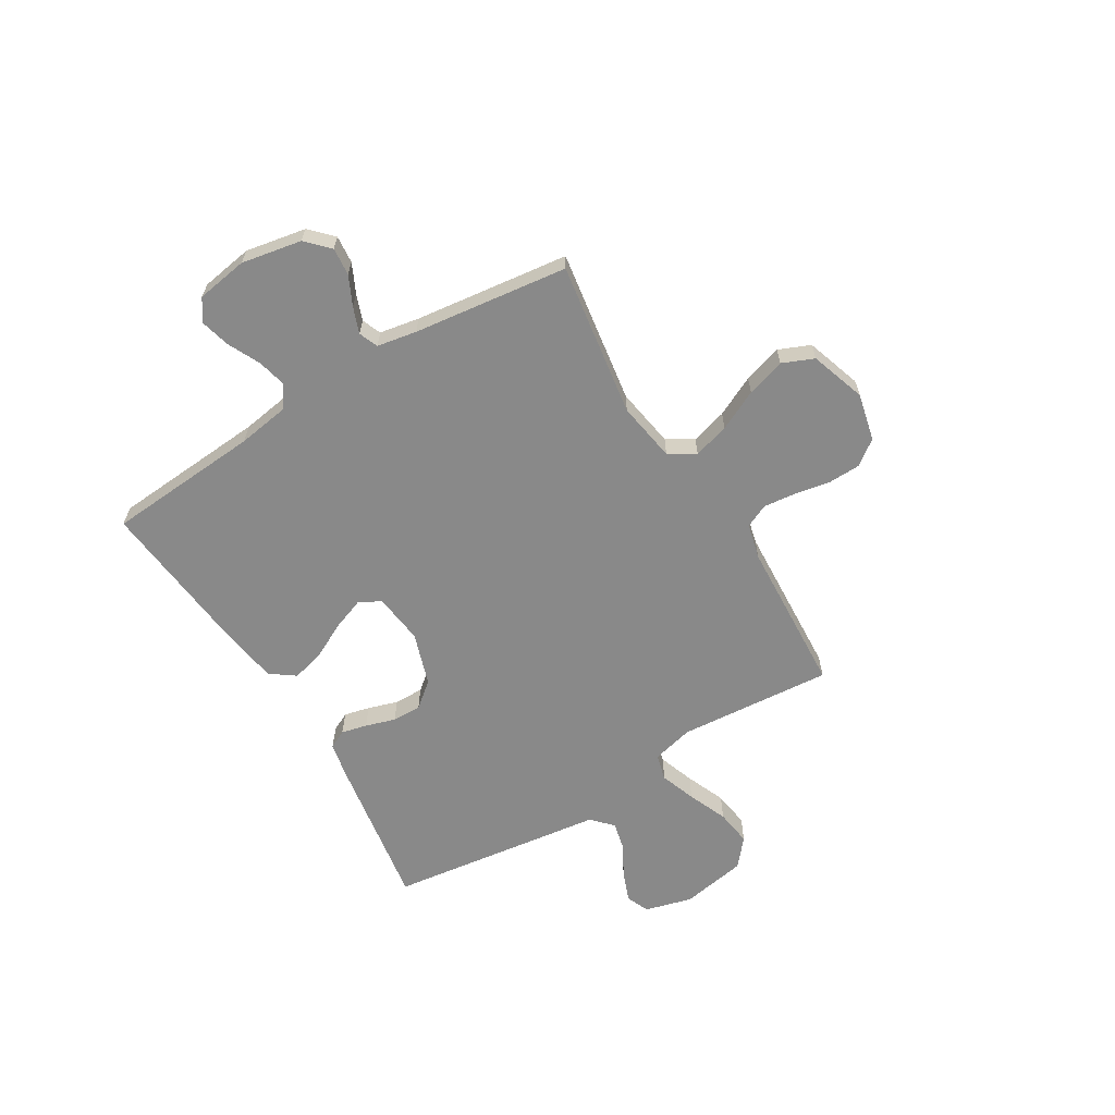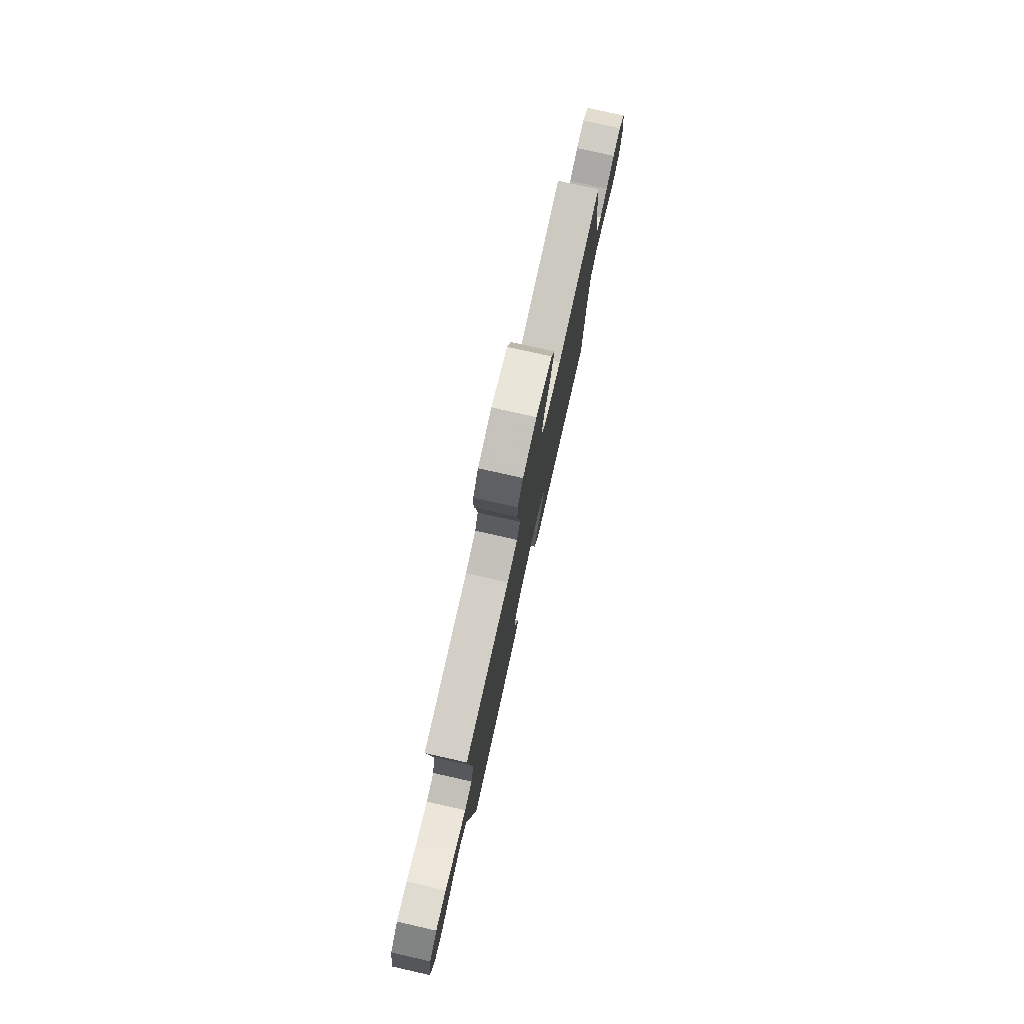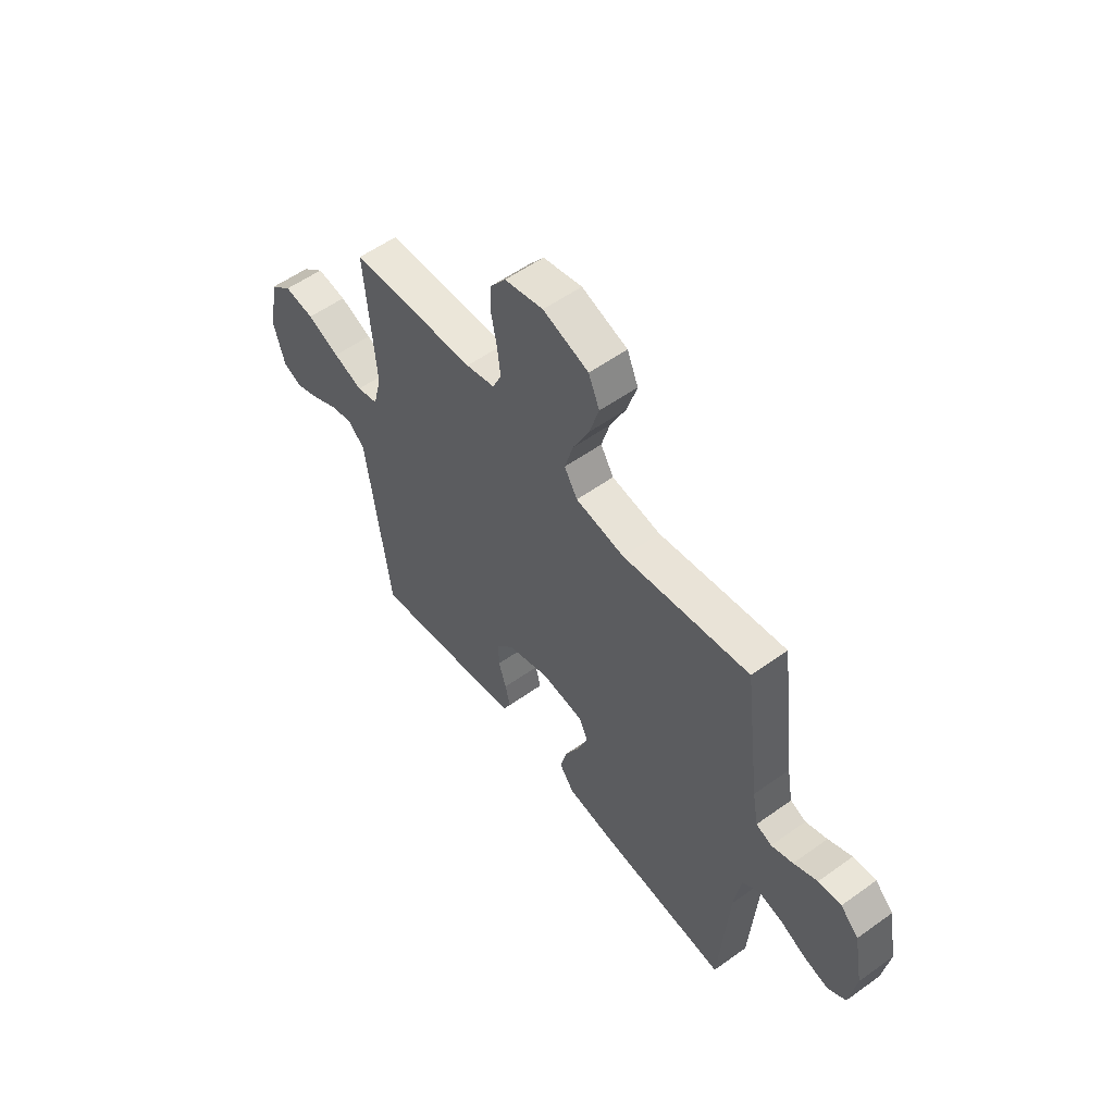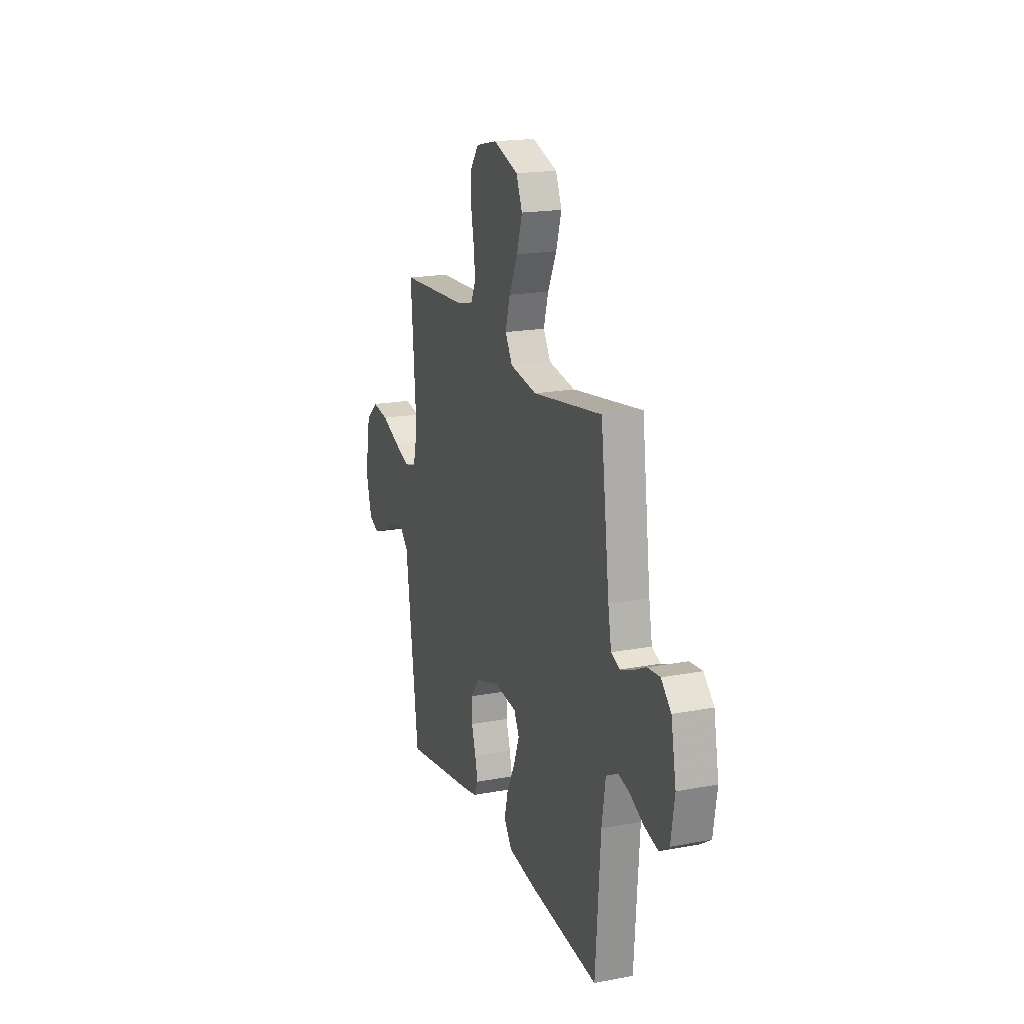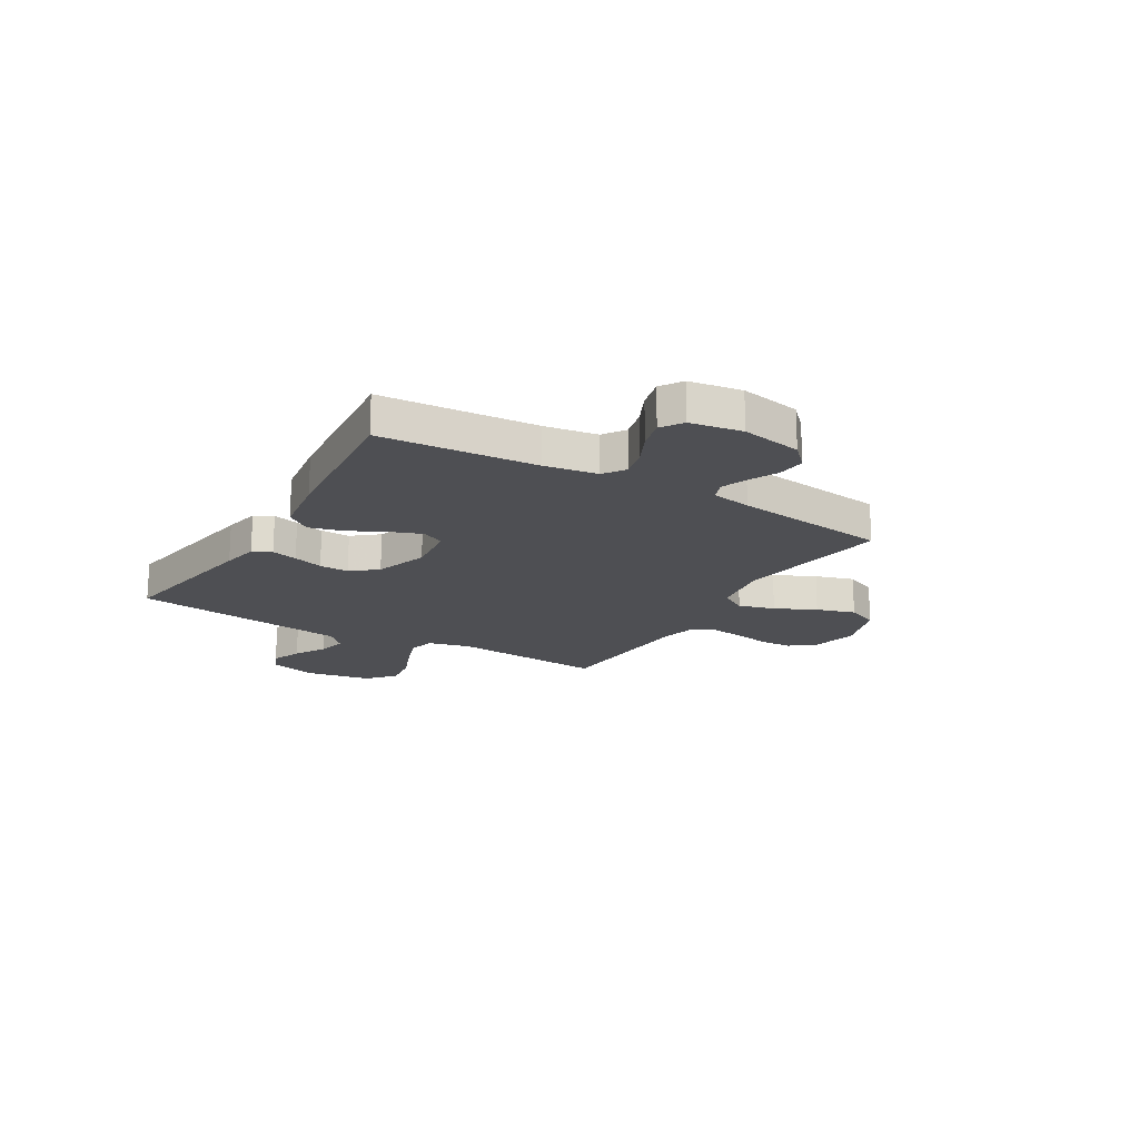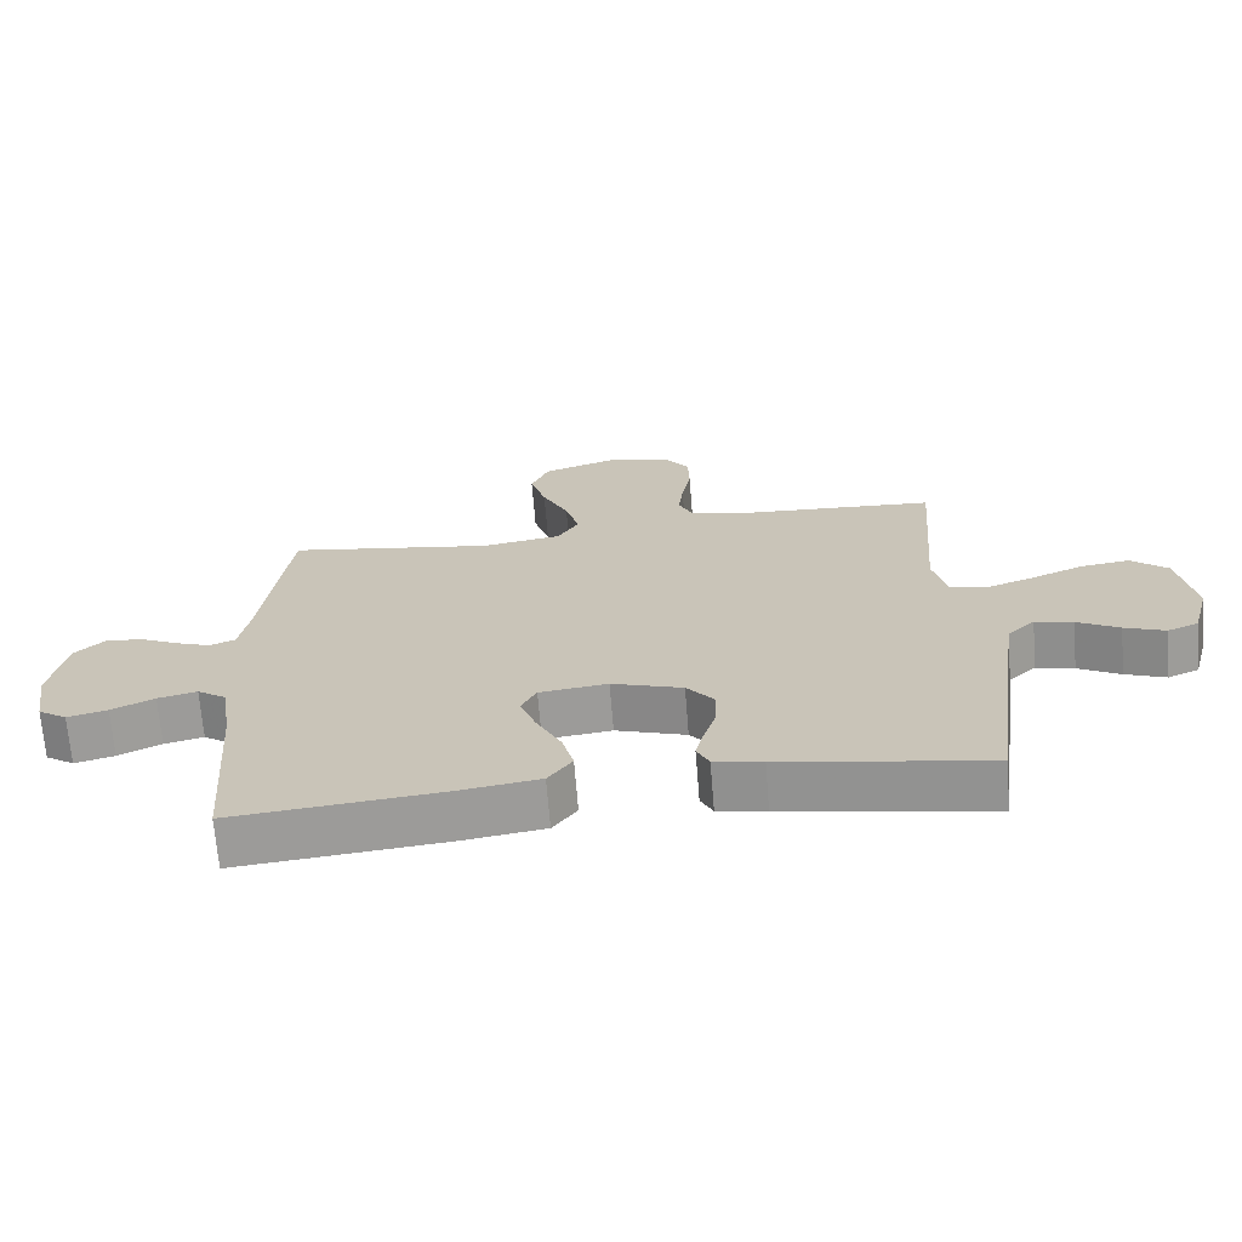
<metadata>
{"format":"obj","ext":"obj","renderer":"f3d","projection":"perspective","resolution":1024,"background":"white","views":[{"elev":-63.2,"azim":-58.8,"up":"+Y"},{"elev":78.1,"azim":102.7,"up":"+Z"},{"elev":55.7,"azim":-127.0,"up":"+Z"},{"elev":18.8,"azim":-109.6,"up":"+Z"},{"elev":-18.2,"azim":-120.8,"up":"+Y"},{"elev":-68.8,"azim":4.6,"up":"+Z"}]}
</metadata>
<code>
v -0.5 0.07 -0.5
v -0.522 0.07 -0.2
v -0.538 0.07 -0.098
v -0.58 0.07 -0.069
v -0.637 0.07 -0.083
v -0.699 0.07 -0.113
v -0.757 0.07 -0.128
v -0.799 0.07 -0.1
v -0.815 0.07 0
v -0.793 0.07 0.117
v -0.75 0.07 0.159
v -0.696 0.07 0.154
v -0.64 0.07 0.127
v -0.589 0.07 0.108
v -0.552 0.07 0.123
v -0.538 0.07 0.2
v -0.5 0.07 0.5
v -0.2 0.07 0.454
v -0.084 0.07 0.473
v -0.053 0.07 0.524
v -0.073 0.07 0.594
v -0.111 0.07 0.672
v -0.134 0.07 0.747
v -0.108 0.07 0.808
v 0 0.07 0.844
v 0.092 0.07 0.823
v 0.128 0.07 0.775
v 0.13 0.07 0.711
v 0.117 0.07 0.643
v 0.11 0.07 0.58
v 0.131 0.07 0.534
v 0.2 0.07 0.517
v 0.5 0.07 0.5
v 0.476 0.07 0.2
v 0.496 0.07 0.119
v 0.547 0.07 0.106
v 0.617 0.07 0.131
v 0.694 0.07 0.163
v 0.765 0.07 0.173
v 0.818 0.07 0.128
v 0.841 0.07 0
v 0.816 0.07 -0.092
v 0.771 0.07 -0.111
v 0.712 0.07 -0.088
v 0.651 0.07 -0.054
v 0.596 0.07 -0.041
v 0.556 0.07 -0.079
v 0.54 0.07 -0.2
v 0.5 0.07 -0.5
v 0.2 0.07 -0.451
v 0.13 0.07 -0.437
v 0.112 0.07 -0.401
v 0.124 0.07 -0.351
v 0.142 0.07 -0.293
v 0.143 0.07 -0.236
v 0.103 0.07 -0.187
v 0 0.07 -0.153
v -0.099 0.07 -0.165
v -0.121 0.07 -0.208
v -0.098 0.07 -0.27
v -0.062 0.07 -0.34
v -0.045 0.07 -0.404
v -0.08 0.07 -0.452
v -0.2 0.07 -0.47
v -0.5 0 -0.5
v -0.522 0 -0.2
v -0.538 0 -0.098
v -0.58 0 -0.069
v -0.637 0 -0.083
v -0.699 0 -0.113
v -0.757 0 -0.128
v -0.799 0 -0.1
v -0.815 0 0
v -0.793 0 0.117
v -0.75 0 0.159
v -0.696 0 0.154
v -0.64 0 0.127
v -0.589 0 0.108
v -0.552 0 0.123
v -0.538 0 0.2
v -0.5 0 0.5
v -0.2 0 0.454
v -0.084 0 0.473
v -0.053 0 0.524
v -0.073 0 0.594
v -0.111 0 0.672
v -0.134 0 0.747
v -0.108 0 0.808
v 0 0 0.844
v 0.092 0 0.823
v 0.128 0 0.775
v 0.13 0 0.711
v 0.117 0 0.643
v 0.11 0 0.58
v 0.131 0 0.534
v 0.2 0 0.517
v 0.5 0 0.5
v 0.476 0 0.2
v 0.496 0 0.119
v 0.547 0 0.106
v 0.617 0 0.131
v 0.694 0 0.163
v 0.765 0 0.173
v 0.818 0 0.128
v 0.841 0 0
v 0.816 0 -0.092
v 0.771 0 -0.111
v 0.712 0 -0.088
v 0.651 0 -0.054
v 0.596 0 -0.041
v 0.556 0 -0.079
v 0.54 0 -0.2
v 0.5 0 -0.5
v 0.2 0 -0.451
v 0.13 0 -0.437
v 0.112 0 -0.401
v 0.124 0 -0.351
v 0.142 0 -0.293
v 0.143 0 -0.236
v 0.103 0 -0.187
v 0 0 -0.153
v -0.099 0 -0.165
v -0.121 0 -0.208
v -0.098 0 -0.27
v -0.062 0 -0.34
v -0.045 0 -0.404
v -0.08 0 -0.452
v -0.2 0 -0.47
f 64 1 2
f 63 64 2
f 62 63 2
f 61 62 2
f 60 61 2
f 59 60 2 3
f 58 59 3 4
f 57 58 4
f 52 53 54
f 51 52 54
f 50 51 54
f 49 50 54
f 48 49 54
f 47 48 54
f 46 47 54 55
f 43 44 45
f 42 43 45
f 41 42 45
f 40 41 45
f 39 40 45
f 38 39 45
f 37 38 45
f 36 37 45 46
f 46 55 56
f 36 46 56
f 35 36 56
f 32 33 34
f 35 56 57
f 34 35 57
f 32 34 57
f 31 32 57
f 27 28 29
f 26 27 29
f 25 26 29
f 24 25 29
f 23 24 29
f 22 23 29
f 21 22 29
f 20 21 29 30
f 16 17 18
f 15 16 18 19
f 11 12 13
f 10 11 13
f 9 10 13
f 8 9 13
f 7 8 13
f 6 7 13
f 5 6 13
f 4 5 13 14
f 57 4 14 15
f 30 31 57
f 20 30 57
f 19 20 57
f 15 19 57
f 66 65 128
f 66 128 127
f 66 127 126
f 66 126 125
f 66 125 124
f 67 66 124 123
f 68 67 123 122
f 68 122 121
f 118 117 116
f 118 116 115
f 118 115 114
f 118 114 113
f 118 113 112
f 118 112 111
f 119 118 111 110
f 109 108 107
f 109 107 106
f 109 106 105
f 109 105 104
f 109 104 103
f 109 103 102
f 109 102 101
f 110 109 101 100
f 120 119 110
f 120 110 100
f 120 100 99
f 98 97 96
f 121 120 99
f 121 99 98
f 121 98 96
f 121 96 95
f 93 92 91
f 93 91 90
f 93 90 89
f 93 89 88
f 93 88 87
f 93 87 86
f 93 86 85
f 94 93 85 84
f 82 81 80
f 83 82 80 79
f 77 76 75
f 77 75 74
f 77 74 73
f 77 73 72
f 77 72 71
f 77 71 70
f 77 70 69
f 78 77 69 68
f 79 78 68 121
f 121 95 94
f 121 94 84
f 121 84 83
f 121 83 79
f 1 65 66 2
f 2 66 67 3
f 3 67 68 4
f 4 68 69 5
f 5 69 70 6
f 6 70 71 7
f 7 71 72 8
f 8 72 73 9
f 9 73 74 10
f 10 74 75 11
f 11 75 76 12
f 12 76 77 13
f 13 77 78 14
f 14 78 79 15
f 15 79 80 16
f 16 80 81 17
f 17 81 82 18
f 18 82 83 19
f 19 83 84 20
f 20 84 85 21
f 21 85 86 22
f 22 86 87 23
f 23 87 88 24
f 24 88 89 25
f 25 89 90 26
f 26 90 91 27
f 27 91 92 28
f 28 92 93 29
f 29 93 94 30
f 30 94 95 31
f 31 95 96 32
f 32 96 97 33
f 33 97 98 34
f 34 98 99 35
f 35 99 100 36
f 36 100 101 37
f 37 101 102 38
f 38 102 103 39
f 39 103 104 40
f 40 104 105 41
f 41 105 106 42
f 42 106 107 43
f 43 107 108 44
f 44 108 109 45
f 45 109 110 46
f 46 110 111 47
f 47 111 112 48
f 48 112 113 49
f 49 113 114 50
f 50 114 115 51
f 51 115 116 52
f 52 116 117 53
f 53 117 118 54
f 54 118 119 55
f 55 119 120 56
f 56 120 121 57
f 57 121 122 58
f 58 122 123 59
f 59 123 124 60
f 60 124 125 61
f 61 125 126 62
f 62 126 127 63
f 63 127 128 64
f 64 128 65 1

</code>
